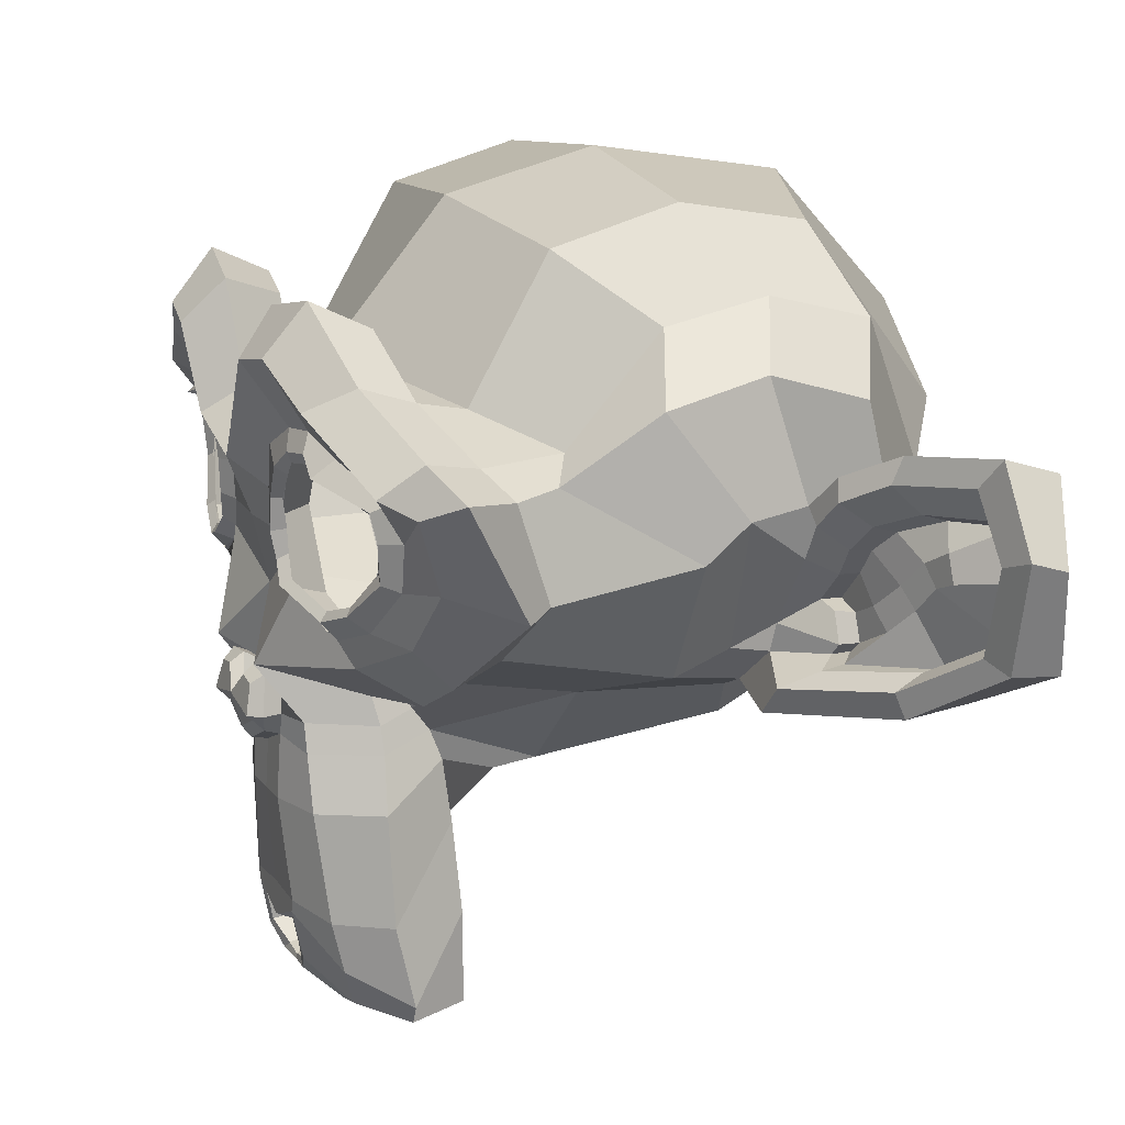
<metadata>
{"format":"obj","ext":"obj","renderer":"f3d","projection":"perspective","resolution":1024,"background":"white","views":[{"elev":17.0,"azim":155.7,"up":"+Y"}]}
</metadata>
<code>
o Suzanne
v 0.6875 0.09375 -0.5
v 0.6875 0.09375 0.5
v 0.5781 0.05469 -0.5469
v 0.5781 0.05469 0.5469
v 0.6172 -0.02344 -0.3516
v 0.6172 -0.02344 0.3516
v 0.7188 0.03125 -0.3516
v 0.7188 0.03125 0.3516
v 0.7422 0.09375 -0.2031
v 0.7422 0.09375 0.2031
v 0.6484 0.05469 -0.1562
v 0.6484 0.05469 0.1562
v 0.6562 0.2422 -0.07812
v 0.6562 0.2422 0.07812
v 0.7422 0.2422 -0.1406
v 0.7422 0.2422 0.1406
v 0.7422 0.3906 -0.2031
v 0.7422 0.3906 0.2031
v 0.6484 0.4375 -0.1562
v 0.6484 0.4375 0.1562
v 0.6172 0.5156 -0.3516
v 0.6172 0.5156 0.3516
v 0.7188 0.4531 -0.3516
v 0.7188 0.4531 0.3516
v 0.6875 0.3906 -0.5
v 0.6875 0.3906 0.5
v 0.5781 0.4375 -0.5469
v 0.5781 0.4375 0.5469
v 0.5625 0.2422 -0.625
v 0.5625 0.2422 0.625
v 0.6719 0.2422 -0.5625
v 0.6719 0.2422 0.5625
v 0.7422 0.4297 -0
v 0.8203 0.3516 -0
v 0.7344 -0.6797 -0
v 0.7812 -0.3203 -0
v 0.7969 -0.1875 -0
v 0.7188 -0.7734 -0
v 0.6016 0.4062 -0
v 0.5703 0.5703 -0
v -0.5469 0.8984 0
v -0.8516 0.5625 0
v -0.8281 0.07031 0
v -0.3516 -0.3828 0
v 0.5625 -0.1875 -0.2031
v 0.5625 -0.1875 0.2031
v 0.5703 -0.4375 -0.3125
v 0.5703 -0.4375 0.3125
v 0.5703 -0.6953 -0.3516
v 0.5703 -0.6953 0.3516
v 0.5312 -0.8906 -0.3672
v 0.5312 -0.8906 0.3672
v 0.5234 -0.9453 -0.3281
v 0.5234 -0.9453 0.3281
v 0.5547 -0.9688 -0.1797
v 0.5547 -0.9688 0.1797
v 0.5781 -0.9844 -0
v 0.5312 -0.1406 -0.4375
v 0.5312 -0.1406 0.4375
v 0.5391 -0.03906 -0.6328
v 0.5391 -0.03906 0.6328
v 0.4453 0.1484 -0.8281
v 0.4453 0.1484 0.8281
v 0.5938 0.4297 -0.8594
v 0.5938 0.4297 0.8594
v 0.625 0.4844 -0.7109
v 0.625 0.4844 0.7109
v 0.6875 0.6016 -0.4922
v 0.6875 0.6016 0.4922
v 0.7344 0.7578 -0.3203
v 0.7344 0.7578 0.3203
v 0.7578 0.7188 -0.1562
v 0.7578 0.7188 0.1562
v 0.75 0.4922 -0.0625
v 0.75 0.4922 0.0625
v 0.7734 0.4141 -0.1641
v 0.7734 0.4141 0.1641
v 0.7656 0.3047 -0.125
v 0.7656 0.3047 0.125
v 0.7422 0.09375 -0.2031
v 0.7422 0.09375 0.2031
v 0.7031 0.01562 -0.375
v 0.7031 0.01562 0.375
v 0.6719 0.0625 -0.4922
v 0.6719 0.0625 0.4922
v 0.6484 0.1875 -0.625
v 0.6484 0.1875 0.625
v 0.6484 0.2969 -0.6406
v 0.6484 0.2969 0.6406
v 0.6641 0.375 -0.6016
v 0.6641 0.375 0.6016
v 0.7188 0.4375 -0.4297
v 0.7188 0.4375 0.4297
v 0.7578 0.4688 -0.25
v 0.7578 0.4688 0.25
v 0.7344 -0.7656 -0
v 0.7344 -0.7188 -0.1094
v 0.7344 -0.7188 0.1094
v 0.7109 -0.8359 -0.1172
v 0.7109 -0.8359 0.1172
v 0.6953 -0.8828 -0.0625
v 0.6953 -0.8828 0.0625
v 0.6875 -0.8906 -0
v 0.75 -0.1953 -0
v 0.7422 -0.1406 -0
v 0.7422 -0.1484 -0.1016
v 0.7422 -0.1484 0.1016
v 0.75 -0.2266 -0.125
v 0.75 -0.2266 0.125
v 0.7422 -0.2891 -0.08594
v 0.7422 -0.2891 0.08594
v 0.6719 -0.04688 -0.3984
v 0.6719 -0.04688 0.3984
v 0.625 0.05469 -0.6172
v 0.625 0.05469 0.6172
v 0.6016 0.2031 -0.7266
v 0.6016 0.2031 0.7266
v 0.6562 0.375 -0.7422
v 0.6562 0.375 0.7422
v 0.7266 0.4141 -0.6875
v 0.7266 0.4141 0.6875
v 0.7969 0.5469 -0.4375
v 0.7969 0.5469 0.4375
v 0.8359 0.6406 -0.3125
v 0.8359 0.6406 0.3125
v 0.8516 0.6172 -0.2031
v 0.8516 0.6172 0.2031
v 0.8438 0.4297 -0.1016
v 0.8438 0.4297 0.1016
v 0.8125 -0.1016 -0.125
v 0.8125 -0.1016 0.125
v 0.7109 -0.4453 -0.2109
v 0.7109 -0.4453 0.2109
v 0.6875 -0.7031 -0.25
v 0.6875 -0.7031 0.25
v 0.6641 -0.8203 -0.2656
v 0.6641 -0.8203 0.2656
v 0.6328 -0.9141 -0.2344
v 0.6328 -0.9141 0.2344
v 0.6328 -0.9297 -0.1641
v 0.6328 -0.9297 0.1641
v 0.6406 -0.9453 -0
v 0.7266 0.04688 -0
v 0.7656 0.2109 -0
v 0.7422 0.4766 -0.3281
v 0.7422 0.4766 0.3281
v 0.75 0.1406 -0.1641
v 0.75 0.1406 0.1641
v 0.7578 0.2109 -0.1328
v 0.7578 0.2109 0.1328
v 0.7344 -0.6875 -0.1172
v 0.7344 -0.6875 0.1172
v 0.75 -0.4453 -0.07812
v 0.75 -0.4453 0.07812
v 0.75 -0.4453 -0
v 0.7422 -0.3281 -0
v 0.7812 -0.2734 -0.09375
v 0.7812 -0.2734 0.09375
v 0.7969 -0.2266 -0.1328
v 0.7969 -0.2266 0.1328
v 0.7812 -0.1328 -0.1094
v 0.7812 -0.1328 0.1094
v 0.7812 -0.125 -0.03906
v 0.7812 -0.125 0.03906
v 0.8281 -0.2031 -0
v 0.8125 -0.1484 -0.04688
v 0.8125 -0.1484 0.04688
v 0.8125 -0.1562 -0.09375
v 0.8125 -0.1562 0.09375
v 0.8281 -0.2266 -0.1094
v 0.8281 -0.2266 0.1094
v 0.8047 -0.25 -0.07812
v 0.8047 -0.25 0.07812
v 0.8047 -0.2891 -0
v 0.5547 -0.3125 -0.2578
v 0.5547 -0.3125 0.2578
v 0.7109 -0.2422 -0.1641
v 0.7109 -0.2422 0.1641
v 0.7109 -0.3125 -0.1797
v 0.7109 -0.3125 0.1797
v 0.5547 -0.25 -0.2344
v 0.5547 -0.25 0.2344
v 0.6875 -0.875 -0
v 0.6875 -0.8672 -0.04688
v 0.6875 -0.8672 0.04688
v 0.7109 -0.8203 -0.09375
v 0.7109 -0.8203 0.09375
v 0.7266 -0.7422 -0.09375
v 0.7266 -0.7422 0.09375
v 0.6562 -0.7812 -0
v 0.6641 -0.75 -0.09375
v 0.6641 -0.75 0.09375
v 0.6406 -0.8125 -0.09375
v 0.6406 -0.8125 0.09375
v 0.6328 -0.8516 -0.04688
v 0.6328 -0.8516 0.04688
v 0.6328 -0.8594 -0
v 0.7812 0.2188 -0.1719
v 0.7812 0.2188 0.1719
v 0.7734 0.1562 -0.1875
v 0.7734 0.1562 0.1875
v 0.7578 0.4297 -0.3359
v 0.7578 0.4297 0.3359
v 0.7734 0.4219 -0.2734
v 0.7734 0.4219 0.2734
v 0.7734 0.3984 -0.4219
v 0.7734 0.3984 0.4219
v 0.6953 0.3516 -0.5625
v 0.6953 0.3516 0.5625
v 0.6875 0.2891 -0.5859
v 0.6875 0.2891 0.5859
v 0.6797 0.1953 -0.5781
v 0.6797 0.1953 0.5781
v 0.7188 0.1016 -0.4766
v 0.7188 0.1016 0.4766
v 0.7422 0.0625 -0.375
v 0.7422 0.0625 0.375
v 0.7812 0.1094 -0.2266
v 0.7812 0.1094 0.2266
v 0.7812 0.2969 -0.1797
v 0.7812 0.2969 0.1797
v 0.7812 0.375 -0.2109
v 0.7812 0.375 0.2109
v 0.7578 0.3594 -0.2344
v 0.7578 0.3594 0.2344
v 0.7578 0.2969 -0.1953
v 0.7578 0.2969 0.1953
v 0.7578 0.125 -0.2422
v 0.7578 0.125 0.2422
v 0.7266 0.08594 -0.375
v 0.7266 0.08594 0.375
v 0.7031 0.1172 -0.4609
v 0.7031 0.1172 0.4609
v 0.6719 0.2109 -0.5469
v 0.6719 0.2109 0.5469
v 0.6719 0.2812 -0.5547
v 0.6719 0.2812 0.5547
v 0.6797 0.3359 -0.5312
v 0.6797 0.3359 0.5312
v 0.75 0.3906 -0.4141
v 0.75 0.3906 0.4141
v 0.7656 0.3984 -0.2812
v 0.7656 0.3984 0.2812
v 0.75 0.4062 -0.3359
v 0.75 0.4062 0.3359
v 0.75 0.1719 -0.2031
v 0.75 0.1719 0.2031
v 0.75 0.2266 -0.1953
v 0.75 0.2266 0.1953
v 0.6094 0.4609 -0.1094
v 0.6094 0.4609 0.1094
v 0.6172 0.6641 -0.1953
v 0.6172 0.6641 0.1953
v 0.5938 0.6875 -0.3359
v 0.5938 0.6875 0.3359
v 0.5547 0.5547 -0.4844
v 0.5547 0.5547 0.4844
v 0.4922 0.4531 -0.6797
v 0.4922 0.4531 0.6797
v 0.4609 0.4062 -0.7969
v 0.4609 0.4062 0.7969
v 0.375 0.1641 -0.7734
v 0.375 0.1641 0.7734
v 0.4141 0 -0.6016
v 0.4141 0 0.6016
v 0.4688 -0.09375 -0.4375
v 0.4688 -0.09375 0.4375
v 0.2891 0.8984 -0
v -0.07812 0.9844 0
v -0.6719 -0.1953 0
v 0.1875 -0.4609 -0
v 0.4609 -0.9766 -0
v 0.3438 -0.8047 -0
v 0.3203 -0.5703 -0
v 0.2812 -0.4844 -0
v 0.05469 0.2344 -0.8516
v 0.05469 0.2344 0.8516
v -0.04688 0.3203 -0.8594
v -0.04688 0.3203 0.8594
v -0.4375 0.2656 -0.7734
v -0.4375 0.2656 0.7734
v -0.7031 0.4375 -0.4609
v -0.7031 0.4375 0.4609
v 0.07031 -0.04688 -0.7344
v 0.07031 -0.04688 0.7344
v -0.1641 -0.125 -0.5938
v -0.1641 -0.125 0.5938
v -0.4297 -0.007812 -0.6406
v -0.4297 -0.007812 0.6406
v -0.6641 0.05469 -0.3359
v -0.6641 0.05469 0.3359
v 0.4062 -0.3516 -0.2344
v 0.4062 -0.3516 0.2344
v 0.2578 -0.4141 -0.1797
v 0.2578 -0.4141 0.1797
v 0.3828 -0.7109 -0.2891
v 0.3828 -0.7109 0.2891
v 0.3906 -0.5 -0.25
v 0.3906 -0.5 0.25
v 0.3984 -0.9141 -0.3281
v 0.3984 -0.9141 0.3281
v 0.3672 -0.7578 -0.1406
v 0.3672 -0.7578 0.1406
v 0.3594 -0.5391 -0.125
v 0.3594 -0.5391 0.125
v 0.4375 -0.9453 -0.1641
v 0.4375 -0.9453 0.1641
v 0.4297 -0.2812 -0.2188
v 0.4297 -0.2812 0.2188
v 0.4688 -0.2266 -0.2109
v 0.4688 -0.2266 0.2109
v 0.5 -0.1719 -0.2031
v 0.5 -0.1719 0.2031
v 0.1641 -0.3906 -0.2109
v 0.1641 -0.3906 0.2109
v -0.2656 -0.3125 -0.2969
v -0.2656 -0.3125 0.2969
v -0.5391 -0.1484 -0.3438
v -0.5391 -0.1484 0.3438
v -0.3828 0.8672 -0.4531
v -0.3828 0.8672 0.4531
v -0.07031 0.9297 -0.4531
v -0.07031 0.9297 0.4531
v 0.2344 0.8516 -0.4531
v 0.2344 0.8516 0.4531
v 0.4297 0.5234 -0.4609
v 0.4297 0.5234 0.4609
v 0.3359 0.4062 -0.7266
v 0.3359 0.4062 0.7266
v 0.2812 0.4531 -0.6328
v 0.2812 0.4531 0.6328
v 0.05469 0.7031 -0.6406
v 0.05469 0.7031 0.6406
v 0.125 0.5625 -0.7969
v 0.125 0.5625 0.7969
v -0.1172 0.6172 -0.7969
v -0.1172 0.6172 0.7969
v -0.1953 0.75 -0.6406
v -0.1953 0.75 0.6406
v -0.4453 0.6797 -0.6406
v -0.4453 0.6797 0.6406
v -0.3594 0.5391 -0.7969
v -0.3594 0.5391 0.7969
v -0.5859 0.3281 -0.6172
v -0.5859 0.3281 0.6172
v -0.5469 0.02344 -0.4844
v -0.5469 0.02344 0.4844
v -0.2031 0.3281 -0.8203
v -0.2031 0.3281 0.8203
v 0.1484 -0.1719 -0.4062
v 0.1484 -0.1719 0.4062
v -0.2109 -0.1953 -0.4297
v -0.2109 -0.1953 0.4297
v -0.2344 0.4062 -0.8906
v -0.2344 0.4062 0.8906
v -0.125 -0.1406 -0.7734
v -0.125 -0.1406 0.7734
v -0.3281 -0.1016 -1.039
v -0.3281 -0.1016 1.039
v -0.4297 0.05469 -1.281
v -0.4297 0.05469 1.281
v -0.4219 0.3203 -1.352
v -0.4219 0.3203 1.352
v -0.4219 0.5078 -1.234
v -0.4219 0.5078 1.234
v -0.3125 0.4766 -1.023
v -0.3125 0.4766 1.023
v -0.2891 0.4141 -1.016
v -0.2891 0.4141 1.016
v -0.3906 0.4375 -1.188
v -0.3906 0.4375 1.188
v -0.4062 0.2891 -1.266
v -0.4062 0.2891 1.266
v -0.4062 0.07812 -1.211
v -0.4062 0.07812 1.211
v -0.3047 -0.03906 -1.031
v -0.3047 -0.03906 1.031
v -0.1328 -0.07031 -0.8281
v -0.1328 -0.07031 0.8281
v -0.2188 0.3594 -0.9219
v -0.2188 0.3594 0.9219
v -0.2891 0.3047 -0.9453
v -0.2891 0.3047 0.9453
v -0.2109 -0.02344 -0.8828
v -0.2109 -0.02344 0.8828
v -0.3672 0 -1.039
v -0.3672 0 1.039
v -0.4453 0.09375 -1.188
v -0.4453 0.09375 1.188
v -0.4453 0.25 -1.234
v -0.4453 0.25 1.234
v -0.4375 0.3594 -1.172
v -0.4375 0.3594 1.172
v -0.3594 0.3438 -1.023
v -0.3594 0.3438 1.023
v -0.2109 0.2891 -0.8438
v -0.2109 0.2891 0.8438
v -0.2734 0.1719 -0.8359
v -0.2734 0.1719 0.8359
v -0.2734 0.09375 -0.7578
v -0.2734 0.09375 0.7578
v -0.2734 0.08594 -0.8203
v -0.2734 0.08594 0.8203
v -0.2734 0.01562 -0.8438
v -0.2734 0.01562 0.8438
v -0.2734 -0.01562 -0.8125
v -0.2734 -0.01562 0.8125
v -0.07031 0 -0.7266
v -0.07031 0 0.7266
v -0.1719 -0.02344 -0.7188
v -0.1719 -0.02344 0.7188
v -0.1875 0.03906 -0.7188
v -0.1875 0.03906 0.7188
v -0.2109 0.2031 -0.7969
v -0.2109 0.2031 0.7969
v -0.2656 0.2422 -0.8906
v -0.2656 0.2422 0.8906
v -0.3203 0.2344 -0.8906
v -0.3203 0.2344 0.8906
v -0.3203 -0.01562 -0.8125
v -0.3203 -0.01562 0.8125
v -0.3203 0.01562 -0.8516
v -0.3203 0.01562 0.8516
v -0.3203 0.07812 -0.8281
v -0.3203 0.07812 0.8281
v -0.3203 0.09375 -0.7656
v -0.3203 0.09375 0.7656
v -0.3203 0.1719 -0.8438
v -0.3203 0.1719 0.8438
v -0.4141 0.3281 -1.039
v -0.4141 0.3281 1.039
v -0.4844 0.3438 -1.188
v -0.4844 0.3438 1.188
v -0.4922 0.2422 -1.258
v -0.4922 0.2422 1.258
v -0.4844 0.08594 -1.211
v -0.4844 0.08594 1.211
v -0.4219 0 -1.047
v -0.4219 0 1.047
v -0.2656 -0.01562 -0.8828
v -0.2656 -0.01562 0.8828
v -0.3438 0.2891 -0.9531
v -0.3438 0.2891 0.9531
v -0.3281 0.1094 -0.8906
v -0.3281 0.1094 0.8906
v -0.3359 0.0625 -0.9375
v -0.3359 0.0625 0.9375
v -0.3672 0.125 -1
v -0.3672 0.125 1
v -0.3516 0.1719 -0.9609
v -0.3516 0.1719 0.9609
v -0.375 0.2344 -1.016
v -0.375 0.2344 1.016
v -0.3828 0.1875 -1.055
v -0.3828 0.1875 1.055
v -0.3906 0.2109 -1.109
v -0.3906 0.2109 1.109
v -0.3906 0.2734 -1.086
v -0.3906 0.2734 1.086
v -0.4844 0.4375 -1.023
v -0.4844 0.4375 1.023
v -0.5469 0.4688 -1.25
v -0.5469 0.4688 1.25
v -0.5 0.2969 -1.367
v -0.5 0.2969 1.367
v -0.5312 0.05469 -1.312
v -0.5312 0.05469 1.312
v -0.4922 -0.08594 -1.039
v -0.4922 -0.08594 1.039
v -0.3281 -0.125 -0.7891
v -0.3281 -0.125 0.7891
v -0.3828 0.3828 -0.8594
v -0.3828 0.3828 0.8594
f 31 1 3 29
f 4 2 32 30
f 1 7 5 3
f 6 8 2 4
f 7 9 11 5
f 12 10 8 6
f 9 15 13 11
f 14 16 10 12
f 15 17 19 13
f 20 18 16 14
f 17 23 21 19
f 22 24 18 20
f 23 25 27 21
f 28 26 24 22
f 25 31 29 27
f 30 32 26 28
f 55 140 142 57
f 142 141 56 57
f 53 138 140 55
f 141 139 54 56
f 51 136 138 53
f 139 137 52 54
f 49 134 136 51
f 137 135 50 52
f 47 132 134 49
f 135 133 48 50
f 45 58 112 130
f 113 59 46 131
f 58 60 114 112
f 115 61 59 113
f 60 62 116 114
f 117 63 61 115
f 62 64 118 116
f 119 65 63 117
f 64 66 120 118
f 121 67 65 119
f 66 68 122 120
f 123 69 67 121
f 68 70 124 122
f 125 71 69 123
f 70 72 126 124
f 127 73 71 125
f 72 74 128 126
f 129 75 73 127
f 74 33 34 128
f 34 33 75 129
f 76 94 126 128
f 127 95 77 129
f 94 145 124 126
f 125 146 95 127
f 92 122 124 145
f 125 123 93 146
f 90 120 122 92
f 123 121 91 93
f 88 118 120 90
f 121 119 89 91
f 86 116 118 88
f 119 117 87 89
f 84 114 116 86
f 117 115 85 87
f 82 112 114 84
f 115 113 83 85
f 80 130 112 82
f 113 131 81 83
f 80 147 143 130
f 143 148 81 131
f 76 128 34 78
f 34 129 77 79
f 78 34 144 149
f 144 34 79 150
f 143 147 149 144
f 150 148 143 144
f 101 103 142 140
f 142 103 102 141
f 99 101 140 138
f 141 102 100 139
f 97 99 138 136
f 139 100 98 137
f 132 153 151 134
f 152 154 133 135
f 97 136 134 151
f 135 137 98 152
f 110 156 155 153
f 155 156 111 154
f 151 153 155 35
f 155 154 152 35
f 96 97 151 35
f 152 98 96 35
f 108 159 157 110
f 158 160 109 111
f 106 161 159 108
f 160 162 107 109
f 105 163 161 106
f 162 164 105 107
f 104 37 163 105
f 164 37 104 105
f 156 110 157 36
f 158 111 156 36
f 36 157 172 174
f 173 158 36 174
f 37 165 166 163
f 167 165 37 164
f 163 166 168 161
f 169 167 164 162
f 161 168 170 159
f 171 169 162 160
f 159 170 172 157
f 173 171 160 158
f 165 170 168 166
f 169 171 165 167
f 165 174 172 170
f 173 174 165 171
f 105 106 130 143
f 131 107 105 143
f 106 108 177 130
f 178 109 107 131
f 108 110 179 177
f 180 111 109 178
f 110 153 132 179
f 133 154 111 180
f 47 175 179 132
f 180 176 48 133
f 175 181 177 179
f 178 182 176 180
f 45 130 177 181
f 178 131 46 182
f 97 96 38 188
f 38 96 98 189
f 99 97 188 186
f 189 98 100 187
f 101 99 186 184
f 187 100 102 185
f 103 101 184 183
f 185 102 103 183
f 183 184 195 197
f 196 185 183 197
f 184 186 193 195
f 194 187 185 196
f 186 188 191 193
f 192 189 187 194
f 188 38 190 191
f 190 38 189 192
f 190 197 195 191
f 196 197 190 192
f 191 195 193
f 194 196 192
f 149 147 200 198
f 201 148 150 199
f 78 149 198 220
f 199 150 79 221
f 76 78 220 222
f 221 79 77 223
f 147 80 218 200
f 219 81 148 201
f 80 82 216 218
f 217 83 81 219
f 82 84 214 216
f 215 85 83 217
f 84 86 212 214
f 213 87 85 215
f 86 88 210 212
f 211 89 87 213
f 88 90 208 210
f 209 91 89 211
f 90 92 206 208
f 207 93 91 209
f 92 145 202 206
f 203 146 93 207
f 145 94 204 202
f 205 95 146 203
f 94 76 222 204
f 223 77 95 205
f 204 222 224 242
f 225 223 205 243
f 202 204 242 244
f 243 205 203 245
f 206 202 244 240
f 245 203 207 241
f 208 206 240 238
f 241 207 209 239
f 210 208 238 236
f 239 209 211 237
f 212 210 236 234
f 237 211 213 235
f 214 212 234 232
f 235 213 215 233
f 216 214 232 230
f 233 215 217 231
f 218 216 230 228
f 231 217 219 229
f 200 218 228 246
f 229 219 201 247
f 222 220 226 224
f 227 221 223 225
f 220 198 248 226
f 249 199 221 227
f 198 200 246 248
f 247 201 199 249
f 33 74 250 39
f 251 75 33 39
f 74 72 252 250
f 253 73 75 251
f 72 70 254 252
f 255 71 73 253
f 70 68 256 254
f 257 69 71 255
f 68 66 258 256
f 259 67 69 257
f 66 64 260 258
f 261 65 67 259
f 64 62 262 260
f 263 63 65 261
f 62 60 264 262
f 265 61 63 263
f 60 58 266 264
f 267 59 61 265
f 274 275 294 304
f 295 275 274 305
f 273 274 304 302
f 305 274 273 303
f 272 273 302 306
f 303 273 272 307
f 55 57 272 306
f 272 57 56 307
f 53 55 306 300
f 307 56 54 301
f 51 53 300 296
f 301 54 52 297
f 49 51 296 298
f 297 52 50 299
f 296 302 304 298
f 305 303 297 299
f 296 300 306 302
f 307 301 297 303
f 292 298 304 294
f 305 299 293 295
f 47 49 298 292
f 299 50 48 293
f 175 308 310 181
f 311 309 176 182
f 47 292 308 175
f 309 293 48 176
f 45 181 310 312
f 311 182 46 313
f 45 312 266 58
f 267 313 46 59
f 43 290 318 270
f 319 291 43 270
f 270 318 316 44
f 317 319 270 44
f 44 316 314 271
f 315 317 44 271
f 271 314 294 275
f 295 315 271 275
f 292 294 314 308
f 315 295 293 309
f 262 264 284 276
f 285 265 263 277
f 42 282 290 43
f 291 283 42 43
f 268 324 322 269
f 323 325 268 269
f 269 322 320 41
f 321 323 269 41
f 41 320 282 42
f 283 321 41 42
f 258 260 328 330
f 329 261 259 331
f 330 328 334 332
f 335 329 331 333
f 332 334 336 338
f 337 335 333 339
f 338 336 342 340
f 343 337 339 341
f 280 344 340 342
f 341 345 281 343
f 282 320 340 344
f 341 321 283 345
f 320 322 338 340
f 339 323 321 341
f 322 324 332 338
f 333 325 323 339
f 324 326 330 332
f 331 327 325 333
f 256 258 330 326
f 331 259 257 327
f 40 326 324 268
f 325 327 40 268
f 250 252 254 256
f 255 253 251 257
f 250 256 326 40
f 327 257 251 40
f 39 250 40
f 40 251 39
f 260 262 276 328
f 277 263 261 329
f 276 278 334 328
f 335 279 277 329
f 278 348 336 334
f 337 349 279 335
f 280 342 336 348
f 337 343 281 349
f 314 316 352 350
f 353 317 315 351
f 284 350 352 286
f 353 351 285 287
f 264 266 350 284
f 351 267 265 285
f 266 310 308 350
f 309 311 267 351
f 308 314 350
f 351 315 309
f 266 312 310
f 311 313 267
f 280 288 346 344
f 347 289 281 345
f 282 344 346 290
f 347 345 283 291
f 286 352 346 288
f 347 353 287 289
f 316 318 346 352
f 347 319 317 353
f 290 346 318
f 319 347 291
f 366 354 380 368
f 381 355 367 369
f 366 368 370 364
f 371 369 367 365
f 364 370 372 362
f 373 371 365 363
f 362 372 374 360
f 375 373 363 361
f 360 374 376 358
f 377 375 361 359
f 358 376 378 356
f 379 377 359 357
f 376 386 384 378
f 385 387 377 379
f 374 388 386 376
f 387 389 375 377
f 372 390 388 374
f 389 391 373 375
f 370 392 390 372
f 391 393 371 373
f 368 394 392 370
f 393 395 369 371
f 368 380 382 394
f 383 381 369 395
f 284 286 410 408
f 411 287 285 409
f 286 356 378 410
f 379 357 287 411
f 276 284 408 278
f 409 285 277 279
f 348 396 380 354
f 381 397 349 355
f 378 384 406 410
f 407 385 379 411
f 404 412 410 406
f 411 413 405 407
f 400 412 404 402
f 405 413 401 403
f 398 414 412 400
f 413 415 399 401
f 396 414 398 416
f 399 415 397 417
f 380 396 416 382
f 417 397 381 383
f 278 414 396 348
f 397 415 279 349
f 278 408 412 414
f 413 409 279 415
f 408 410 412
f 413 411 409
f 382 416 418 442
f 419 417 383 443
f 416 398 428 418
f 429 399 417 419
f 398 400 426 428
f 427 401 399 429
f 400 402 424 426
f 425 403 401 427
f 402 404 422 424
f 423 405 403 425
f 404 406 420 422
f 421 407 405 423
f 406 384 440 420
f 441 385 407 421
f 394 382 442 430
f 443 383 395 431
f 392 394 430 432
f 431 395 393 433
f 390 392 432 434
f 433 393 391 435
f 388 390 434 436
f 435 391 389 437
f 386 388 436 438
f 437 389 387 439
f 384 386 438 440
f 439 387 385 441
f 424 422 446 444
f 447 423 425 445
f 444 446 448 450
f 449 447 445 451
f 450 448 454 452
f 455 449 451 453
f 452 454 456 458
f 457 455 453 459
f 430 442 452 458
f 453 443 431 459
f 418 450 452 442
f 453 451 419 443
f 418 428 444 450
f 445 429 419 451
f 424 444 428 426
f 429 445 425 427
f 420 440 446 422
f 447 441 421 423
f 438 448 446 440
f 447 449 439 441
f 436 454 448 438
f 449 455 437 439
f 434 456 454 436
f 455 457 435 437
f 432 458 456 434
f 457 459 433 435
f 430 458 432
f 433 459 431
f 358 356 470 468
f 471 357 359 469
f 360 358 468 466
f 469 359 361 467
f 362 360 466 464
f 467 361 363 465
f 364 362 464 462
f 465 363 365 463
f 366 364 462 460
f 463 365 367 461
f 354 366 460 472
f 461 367 355 473
f 460 468 470 472
f 471 469 461 473
f 460 462 466 468
f 467 463 461 469
f 462 464 466
f 467 465 463
f 280 348 354 472
f 355 349 281 473
f 280 472 470 288
f 471 473 281 289
f 286 288 470 356
f 471 289 287 357

</code>
